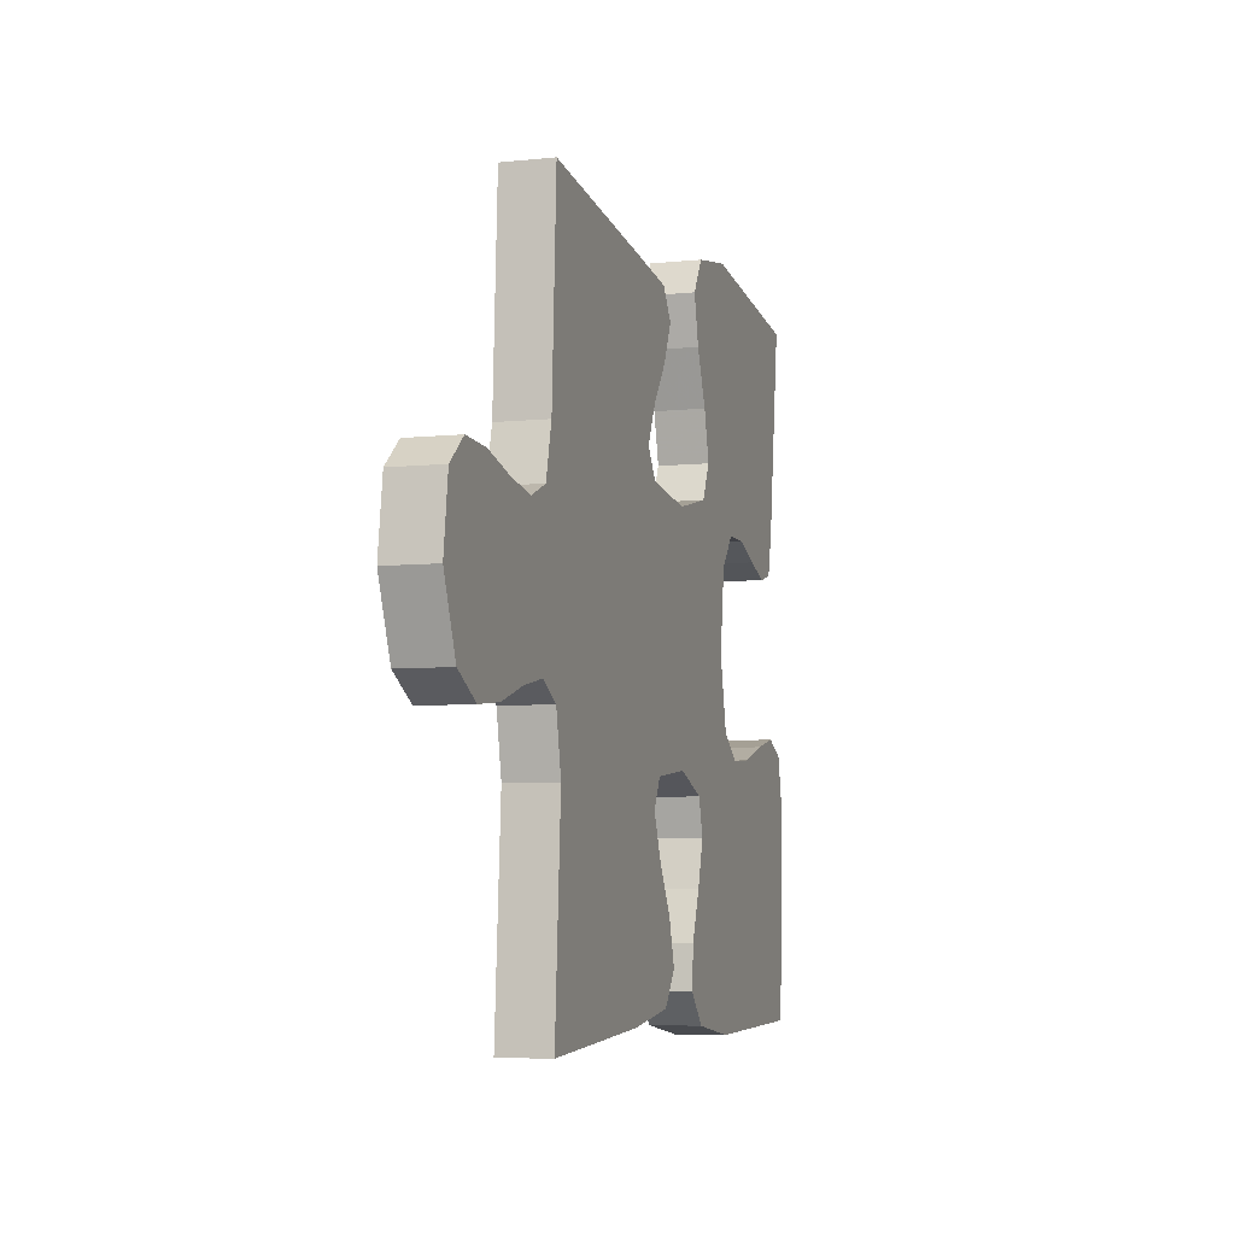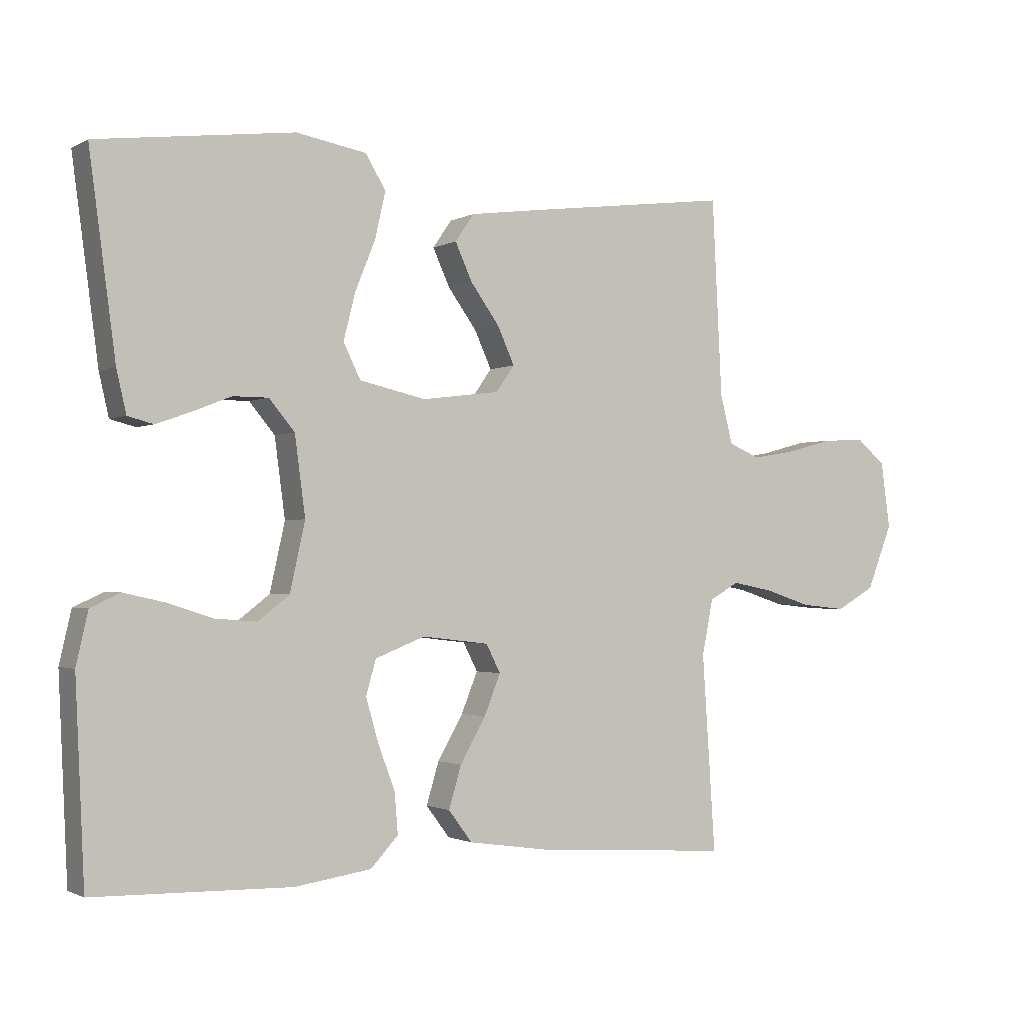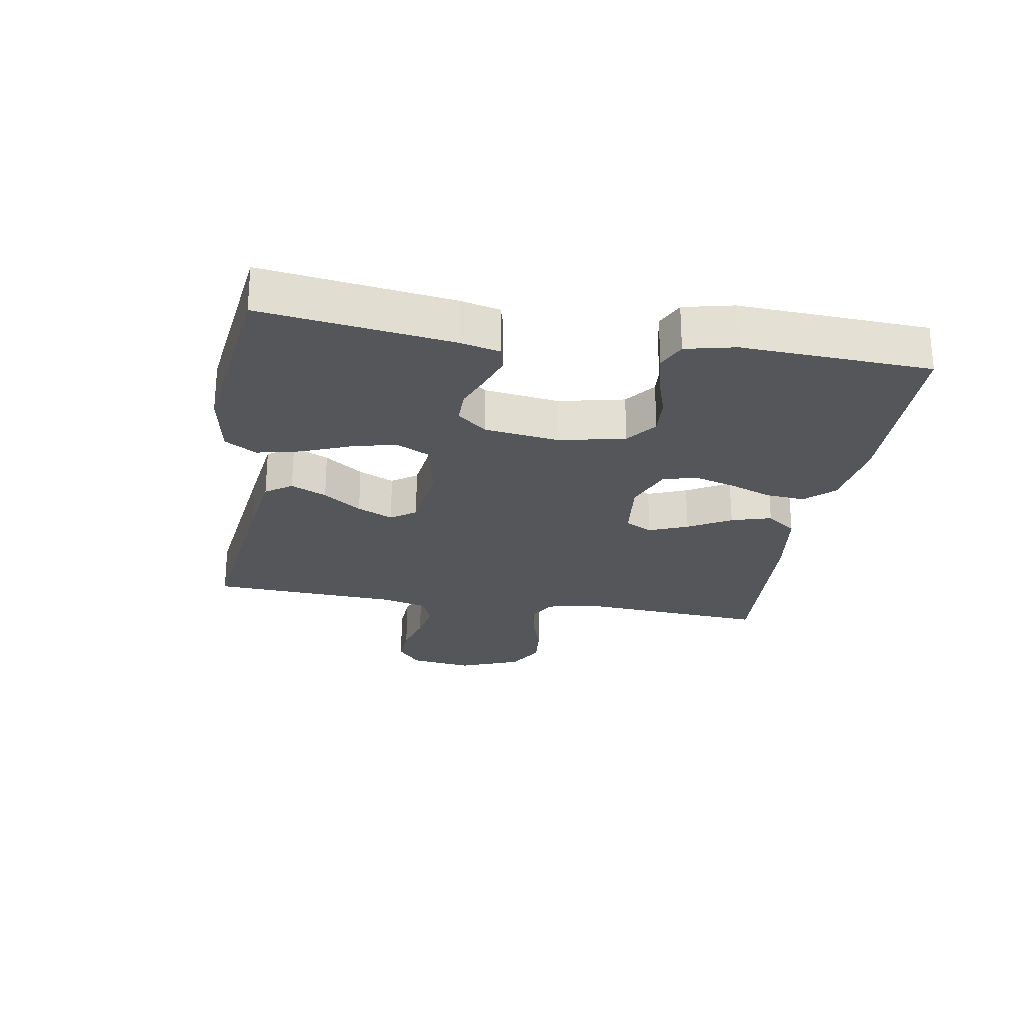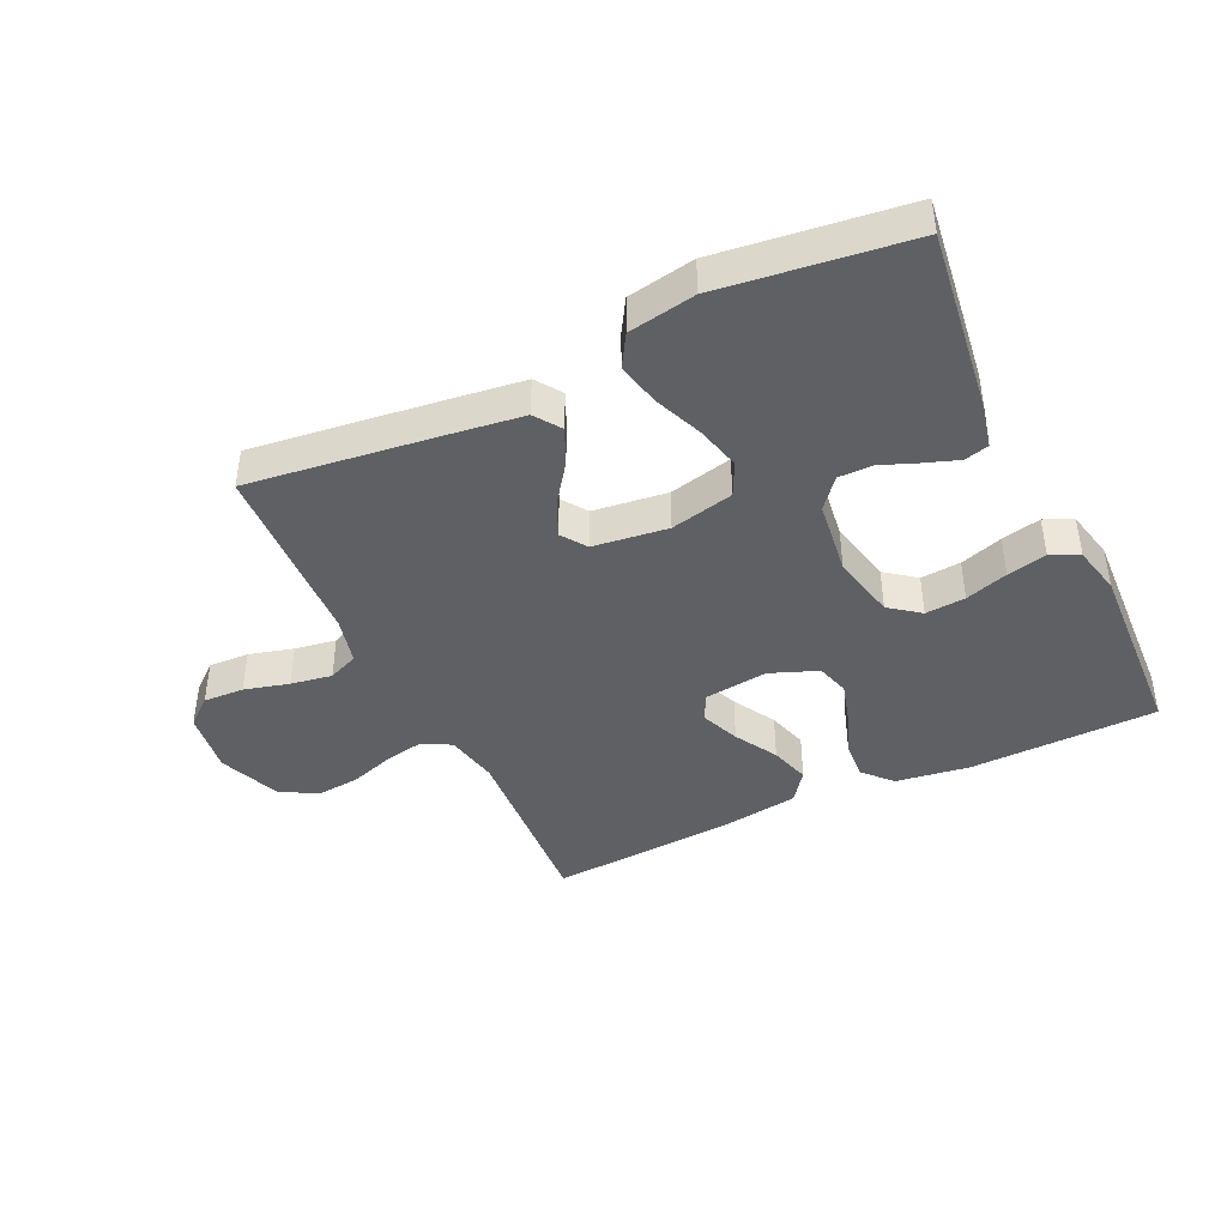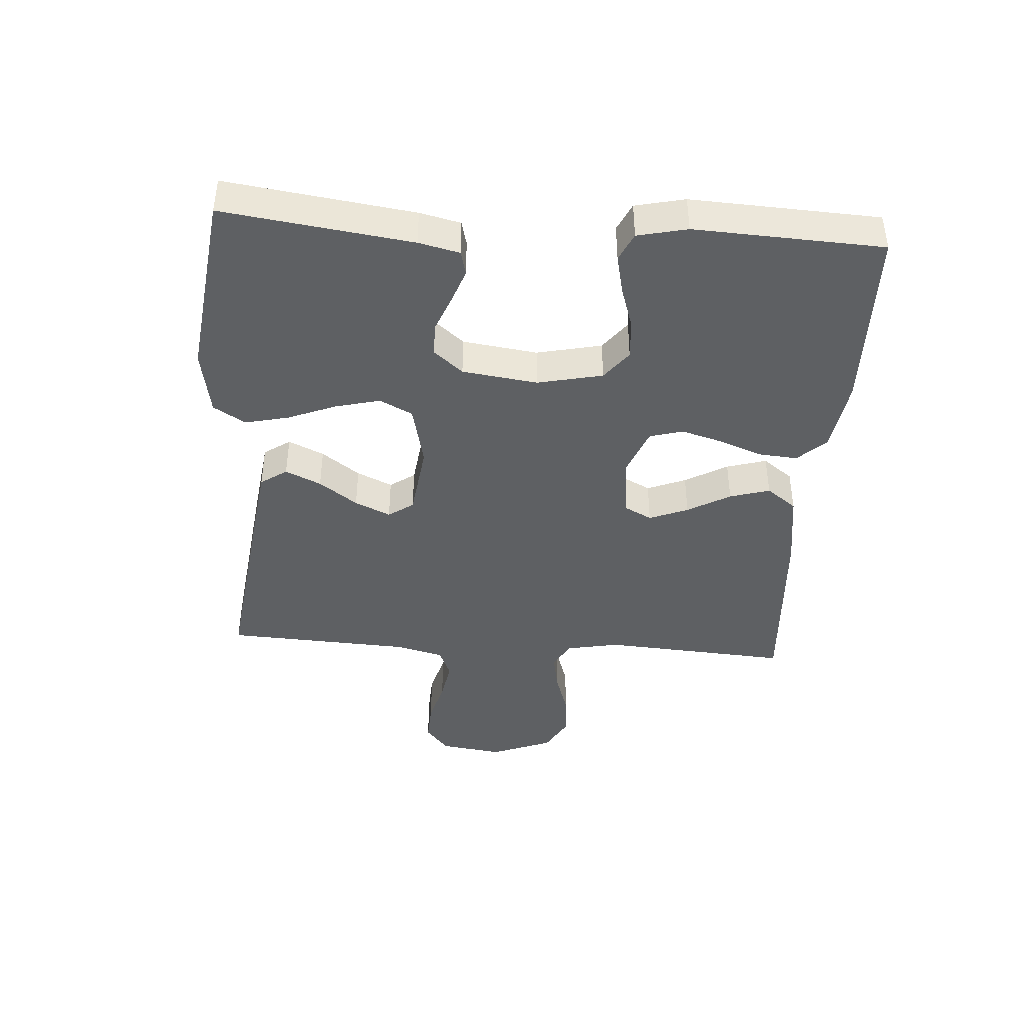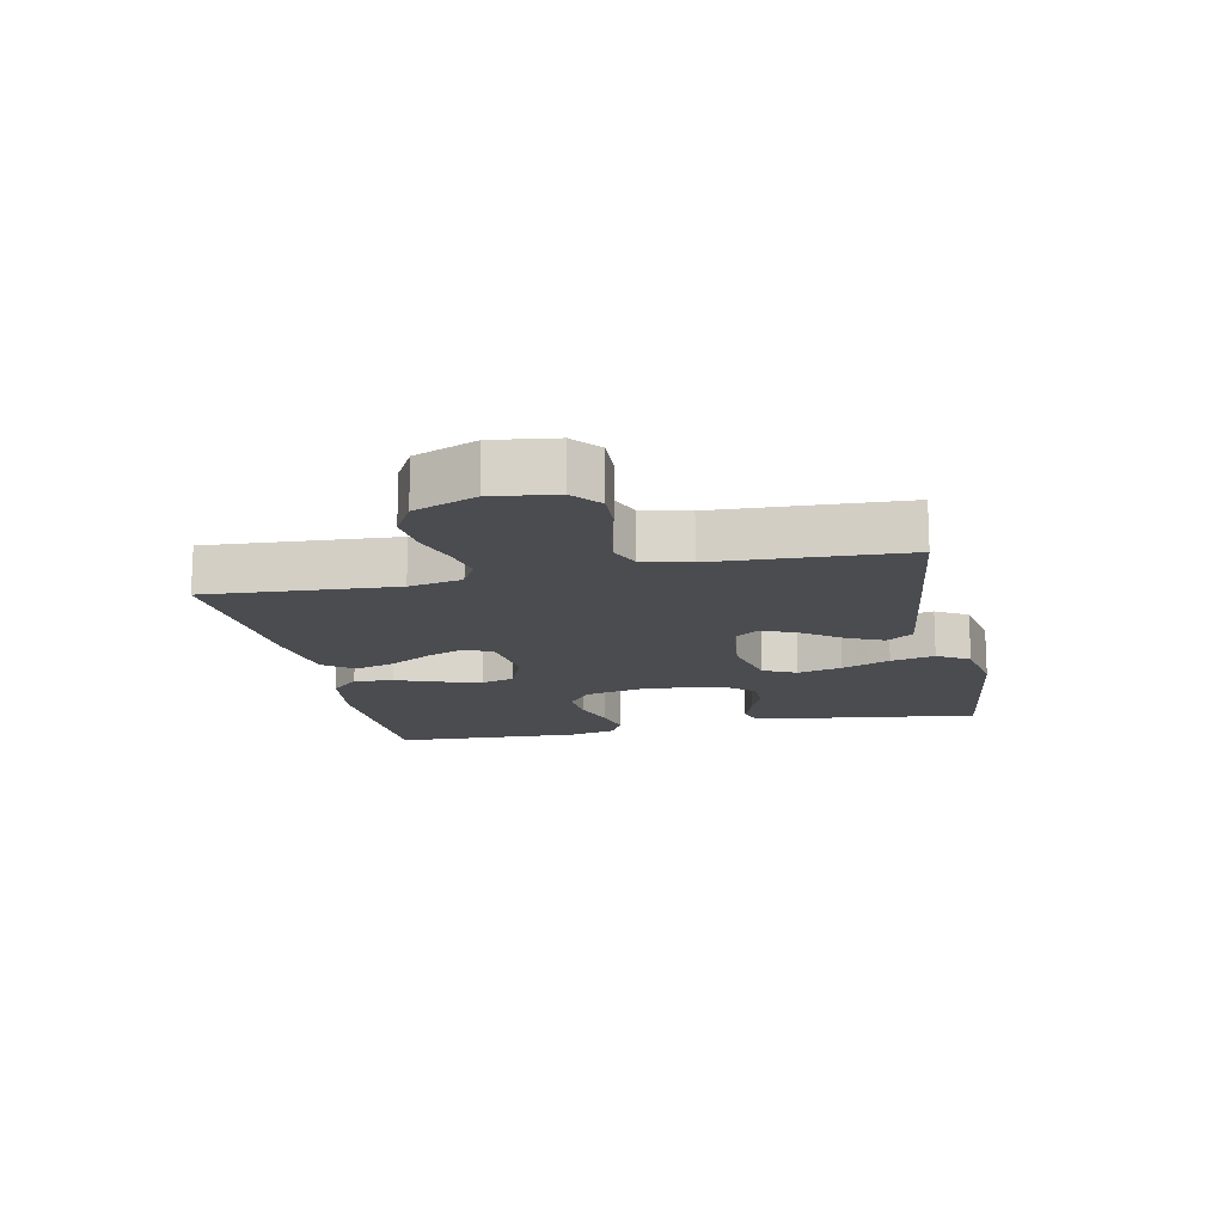
<metadata>
{"format":"obj","ext":"obj","renderer":"f3d","projection":"perspective","resolution":1024,"background":"white","views":[{"elev":-6.0,"azim":-72.4,"up":"+Z"},{"elev":-1.5,"azim":150.6,"up":"+Z"},{"elev":-25.1,"azim":80.4,"up":"+Y"},{"elev":-42.3,"azim":25.4,"up":"+Y"},{"elev":-42.1,"azim":86.0,"up":"+Y"},{"elev":-14.9,"azim":-78.1,"up":"+Y"}]}
</metadata>
<code>
v -0.5 0.07 0.5
v -0.2 0.07 0.462
v -0.08 0.07 0.446
v -0.051 0.07 0.404
v -0.077 0.07 0.347
v -0.121 0.07 0.286
v -0.147 0.07 0.229
v -0.119 0.07 0.189
v 0 0.07 0.174
v 0.101 0.07 0.197
v 0.127 0.07 0.25
v 0.109 0.07 0.321
v 0.078 0.07 0.398
v 0.062 0.07 0.468
v 0.093 0.07 0.519
v 0.2 0.07 0.538
v 0.5 0.07 0.5
v 0.46 0.07 0.2
v 0.445 0.07 0.135
v 0.406 0.07 0.125
v 0.352 0.07 0.144
v 0.294 0.07 0.167
v 0.24 0.07 0.167
v 0.201 0.07 0.12
v 0.185 0.07 0
v 0.208 0.07 -0.104
v 0.256 0.07 -0.141
v 0.32 0.07 -0.136
v 0.388 0.07 -0.114
v 0.451 0.07 -0.1
v 0.496 0.07 -0.121
v 0.514 0.07 -0.2
v 0.5 0.07 -0.5
v 0.2 0.07 -0.507
v 0.083 0.07 -0.49
v 0.041 0.07 -0.445
v 0.046 0.07 -0.383
v 0.072 0.07 -0.314
v 0.091 0.07 -0.248
v 0.076 0.07 -0.195
v 0 0.07 -0.165
v -0.102 0.07 -0.177
v -0.124 0.07 -0.22
v -0.099 0.07 -0.282
v -0.06 0.07 -0.35
v -0.041 0.07 -0.414
v -0.077 0.07 -0.462
v -0.2 0.07 -0.48
v -0.5 0.07 -0.5
v -0.48 0.07 -0.2
v -0.497 0.07 -0.115
v -0.542 0.07 -0.09
v -0.604 0.07 -0.102
v -0.675 0.07 -0.125
v -0.744 0.07 -0.132
v -0.803 0.07 -0.099
v -0.842 0.07 0
v -0.828 0.07 0.101
v -0.784 0.07 0.138
v -0.719 0.07 0.135
v -0.648 0.07 0.116
v -0.582 0.07 0.105
v -0.534 0.07 0.125
v -0.515 0.07 0.2
v -0.5 0 0.5
v -0.2 0 0.462
v -0.08 0 0.446
v -0.051 0 0.404
v -0.077 0 0.347
v -0.121 0 0.286
v -0.147 0 0.229
v -0.119 0 0.189
v 0 0 0.174
v 0.101 0 0.197
v 0.127 0 0.25
v 0.109 0 0.321
v 0.078 0 0.398
v 0.062 0 0.468
v 0.093 0 0.519
v 0.2 0 0.538
v 0.5 0 0.5
v 0.46 0 0.2
v 0.445 0 0.135
v 0.406 0 0.125
v 0.352 0 0.144
v 0.294 0 0.167
v 0.24 0 0.167
v 0.201 0 0.12
v 0.185 0 0
v 0.208 0 -0.104
v 0.256 0 -0.141
v 0.32 0 -0.136
v 0.388 0 -0.114
v 0.451 0 -0.1
v 0.496 0 -0.121
v 0.514 0 -0.2
v 0.5 0 -0.5
v 0.2 0 -0.507
v 0.083 0 -0.49
v 0.041 0 -0.445
v 0.046 0 -0.383
v 0.072 0 -0.314
v 0.091 0 -0.248
v 0.076 0 -0.195
v 0 0 -0.165
v -0.102 0 -0.177
v -0.124 0 -0.22
v -0.099 0 -0.282
v -0.06 0 -0.35
v -0.041 0 -0.414
v -0.077 0 -0.462
v -0.2 0 -0.48
v -0.5 0 -0.5
v -0.48 0 -0.2
v -0.497 0 -0.115
v -0.542 0 -0.09
v -0.604 0 -0.102
v -0.675 0 -0.125
v -0.744 0 -0.132
v -0.803 0 -0.099
v -0.842 0 0
v -0.828 0 0.101
v -0.784 0 0.138
v -0.719 0 0.135
v -0.648 0 0.116
v -0.582 0 0.105
v -0.534 0 0.125
v -0.515 0 0.2
f 59 60 61
f 58 59 61
f 57 58 61
f 56 57 61
f 55 56 61
f 54 55 61
f 53 54 61
f 52 53 61 62
f 51 52 62 63
f 48 49 50
f 47 48 50
f 46 47 50
f 45 46 50
f 44 45 50
f 51 63 64
f 50 51 64
f 44 50 64
f 43 44 64
f 36 37 38
f 35 36 38
f 34 35 38
f 33 34 38
f 32 33 38
f 31 32 38
f 30 31 38
f 29 30 38
f 28 29 38
f 27 28 38 39
f 26 27 39 40
f 20 21 22
f 19 20 22
f 18 19 22
f 17 18 22
f 16 17 22
f 15 16 22
f 14 15 22
f 13 14 22
f 12 13 22
f 11 12 22 23
f 10 11 23 24
f 4 5 6
f 3 4 6
f 2 3 6
f 1 2 6
f 64 1 6
f 64 6 7
f 64 7 8
f 43 64 8
f 42 43 8
f 41 42 8 9
f 41 9 10
f 40 41 10
f 26 40 10
f 25 26 10
f 10 24 25
f 125 124 123
f 125 123 122
f 125 122 121
f 125 121 120
f 125 120 119
f 125 119 118
f 125 118 117
f 126 125 117 116
f 127 126 116 115
f 114 113 112
f 114 112 111
f 114 111 110
f 114 110 109
f 114 109 108
f 128 127 115
f 128 115 114
f 128 114 108
f 128 108 107
f 102 101 100
f 102 100 99
f 102 99 98
f 102 98 97
f 102 97 96
f 102 96 95
f 102 95 94
f 102 94 93
f 102 93 92
f 103 102 92 91
f 104 103 91 90
f 86 85 84
f 86 84 83
f 86 83 82
f 86 82 81
f 86 81 80
f 86 80 79
f 86 79 78
f 86 78 77
f 86 77 76
f 87 86 76 75
f 88 87 75 74
f 70 69 68
f 70 68 67
f 70 67 66
f 70 66 65
f 70 65 128
f 71 70 128
f 72 71 128
f 72 128 107
f 72 107 106
f 73 72 106 105
f 74 73 105
f 74 105 104
f 74 104 90
f 74 90 89
f 89 88 74
f 1 65 66 2
f 2 66 67 3
f 3 67 68 4
f 4 68 69 5
f 5 69 70 6
f 6 70 71 7
f 7 71 72 8
f 8 72 73 9
f 9 73 74 10
f 10 74 75 11
f 11 75 76 12
f 12 76 77 13
f 13 77 78 14
f 14 78 79 15
f 15 79 80 16
f 16 80 81 17
f 17 81 82 18
f 18 82 83 19
f 19 83 84 20
f 20 84 85 21
f 21 85 86 22
f 22 86 87 23
f 23 87 88 24
f 24 88 89 25
f 25 89 90 26
f 26 90 91 27
f 27 91 92 28
f 28 92 93 29
f 29 93 94 30
f 30 94 95 31
f 31 95 96 32
f 32 96 97 33
f 33 97 98 34
f 34 98 99 35
f 35 99 100 36
f 36 100 101 37
f 37 101 102 38
f 38 102 103 39
f 39 103 104 40
f 40 104 105 41
f 41 105 106 42
f 42 106 107 43
f 43 107 108 44
f 44 108 109 45
f 45 109 110 46
f 46 110 111 47
f 47 111 112 48
f 48 112 113 49
f 49 113 114 50
f 50 114 115 51
f 51 115 116 52
f 52 116 117 53
f 53 117 118 54
f 54 118 119 55
f 55 119 120 56
f 56 120 121 57
f 57 121 122 58
f 58 122 123 59
f 59 123 124 60
f 60 124 125 61
f 61 125 126 62
f 62 126 127 63
f 63 127 128 64
f 64 128 65 1

</code>
